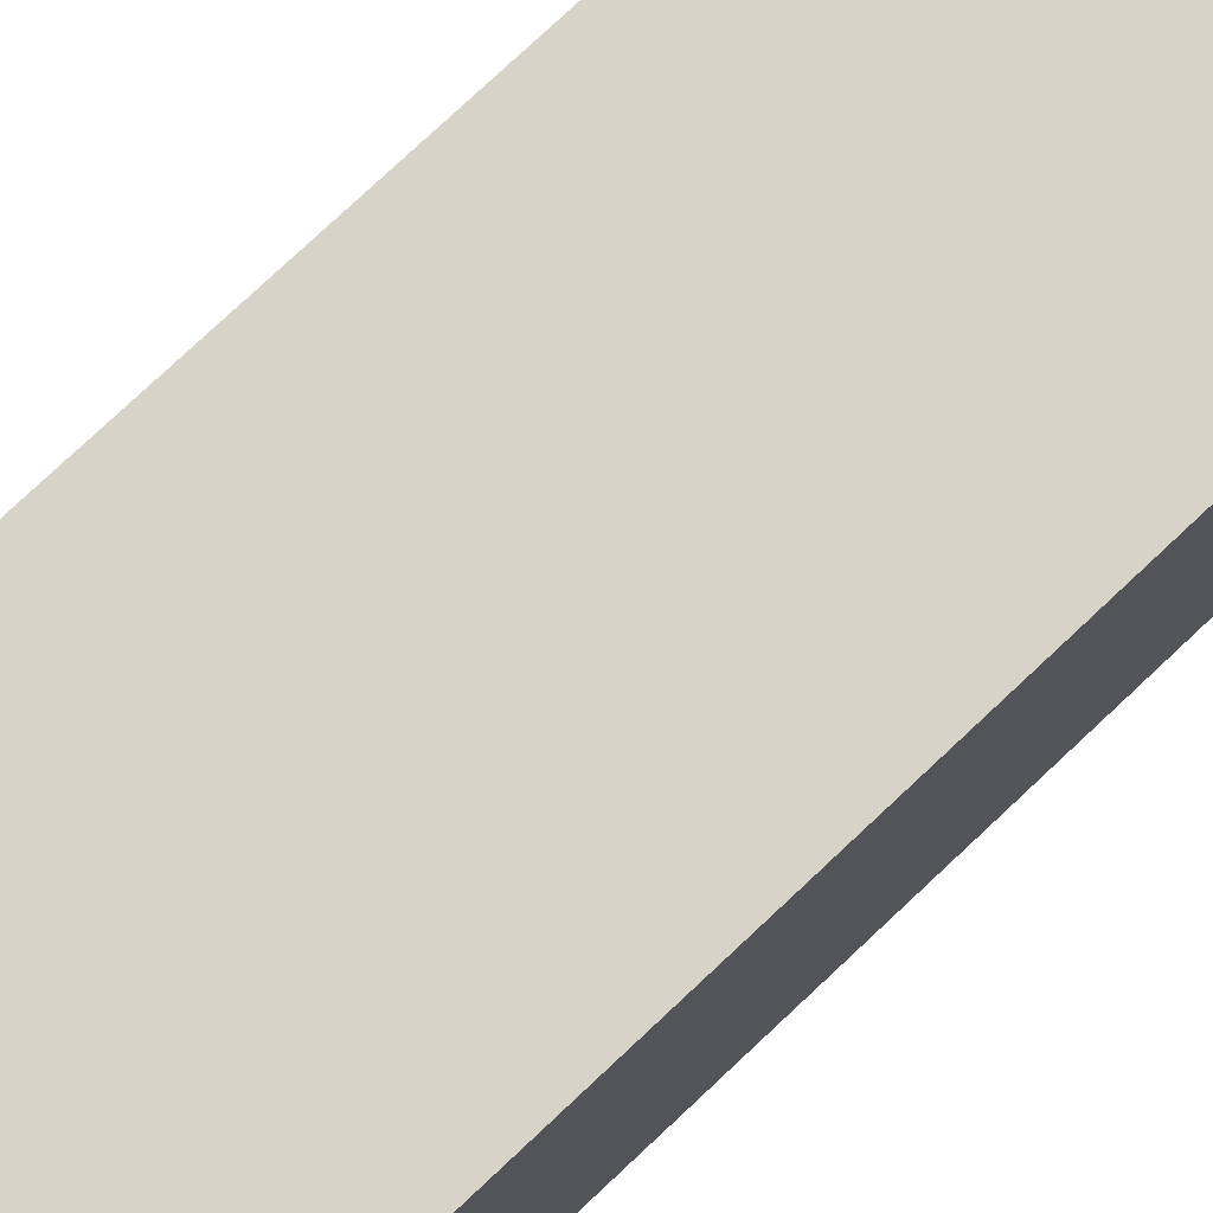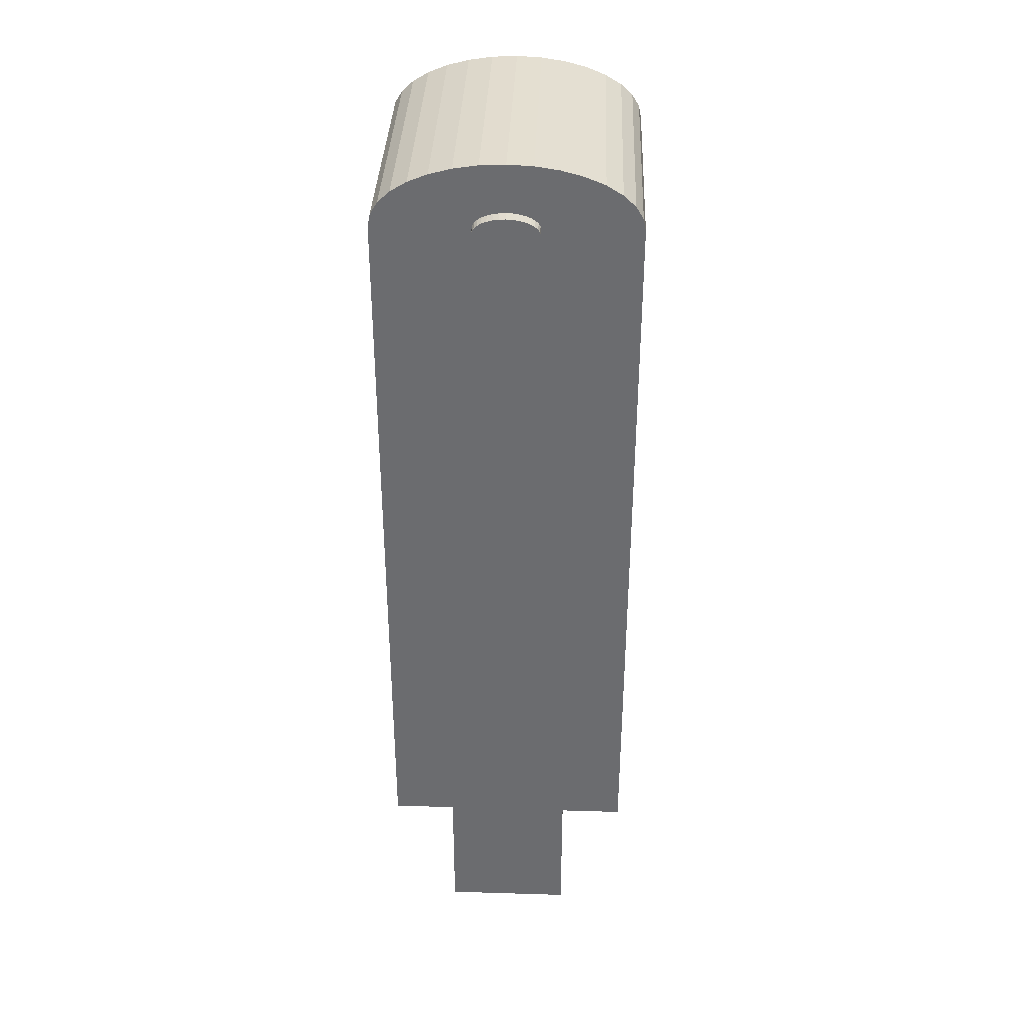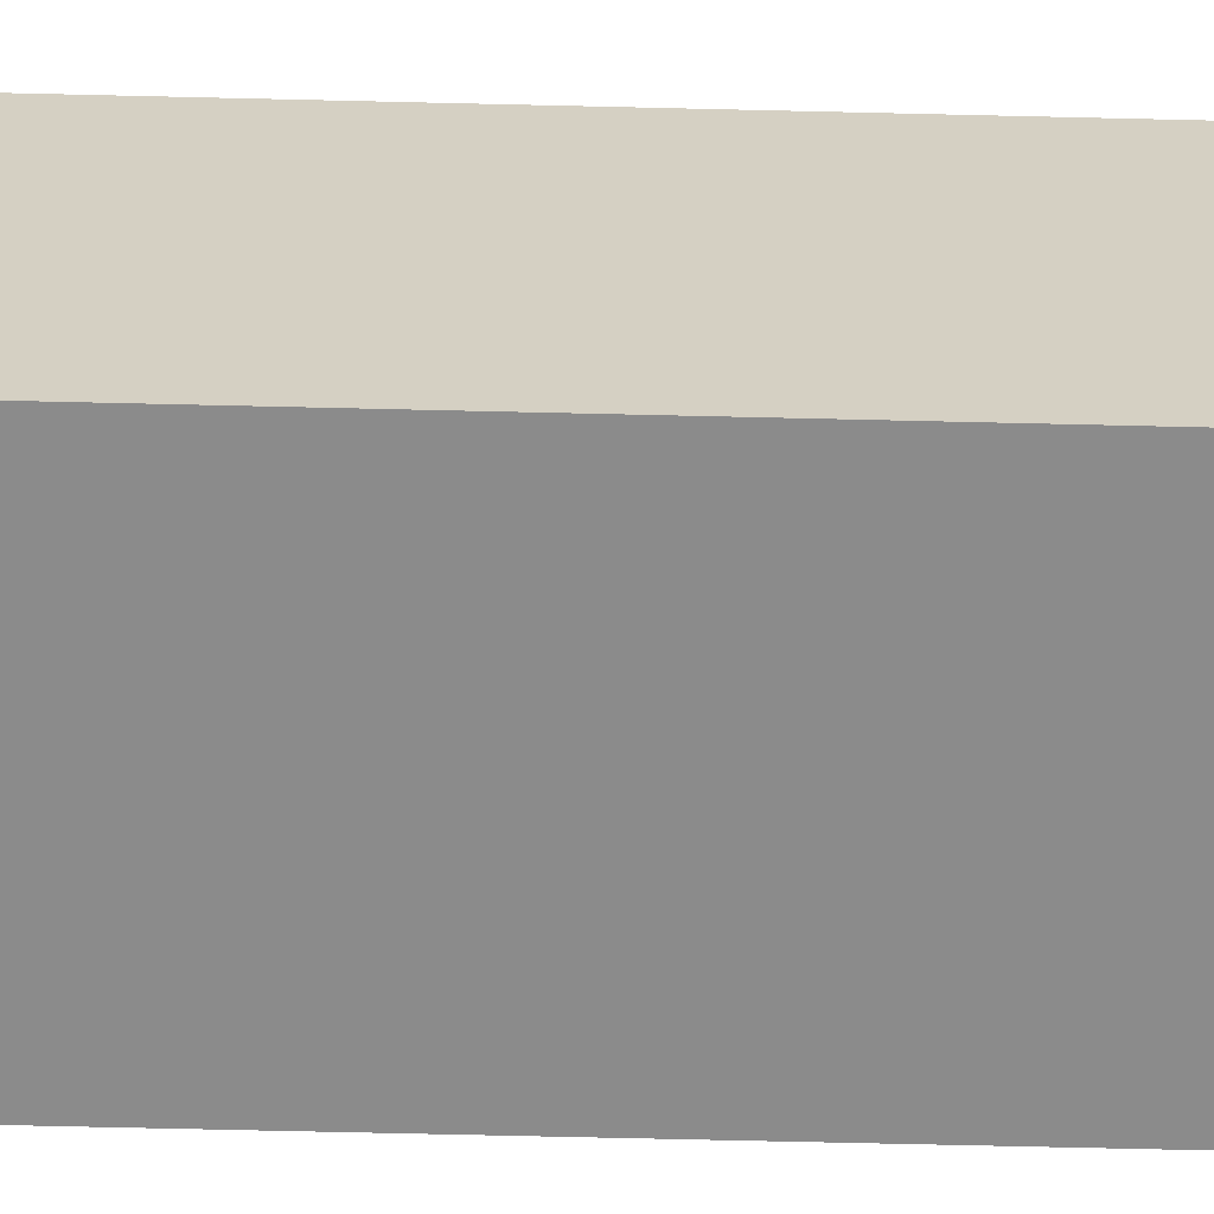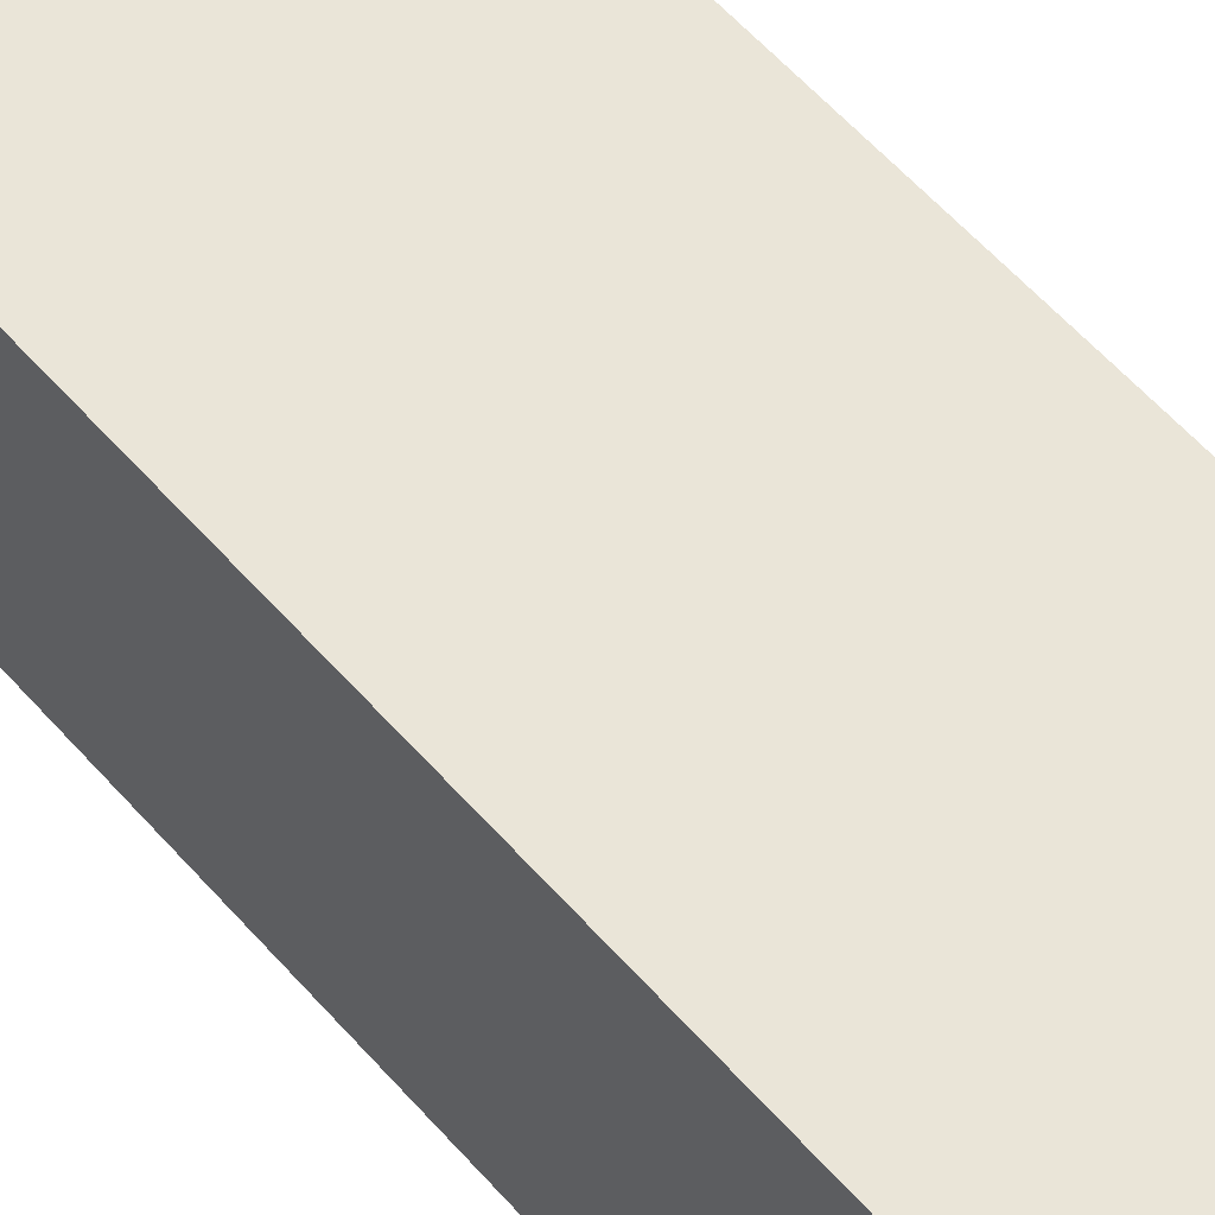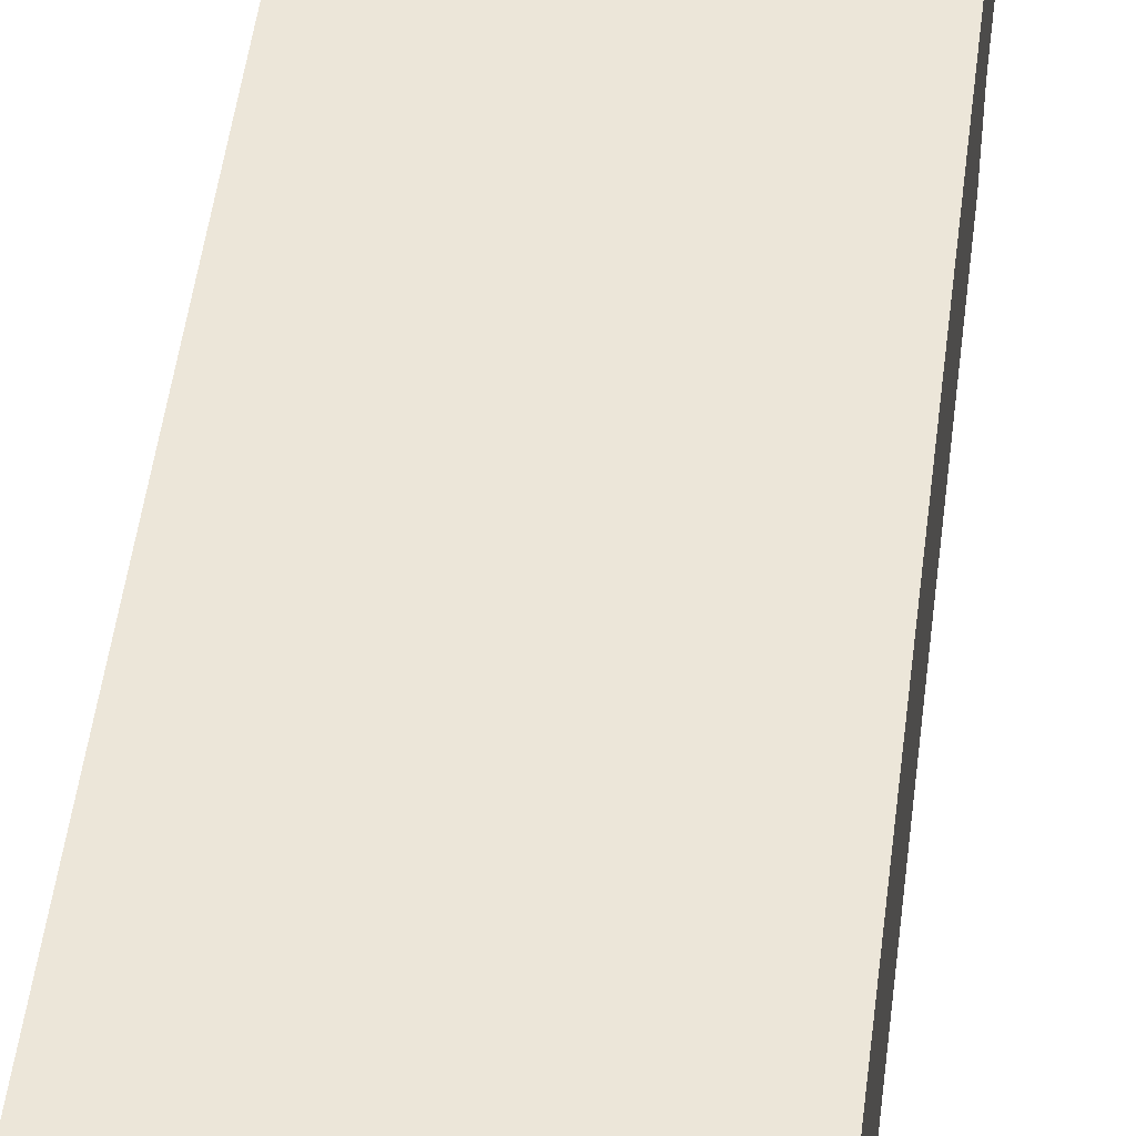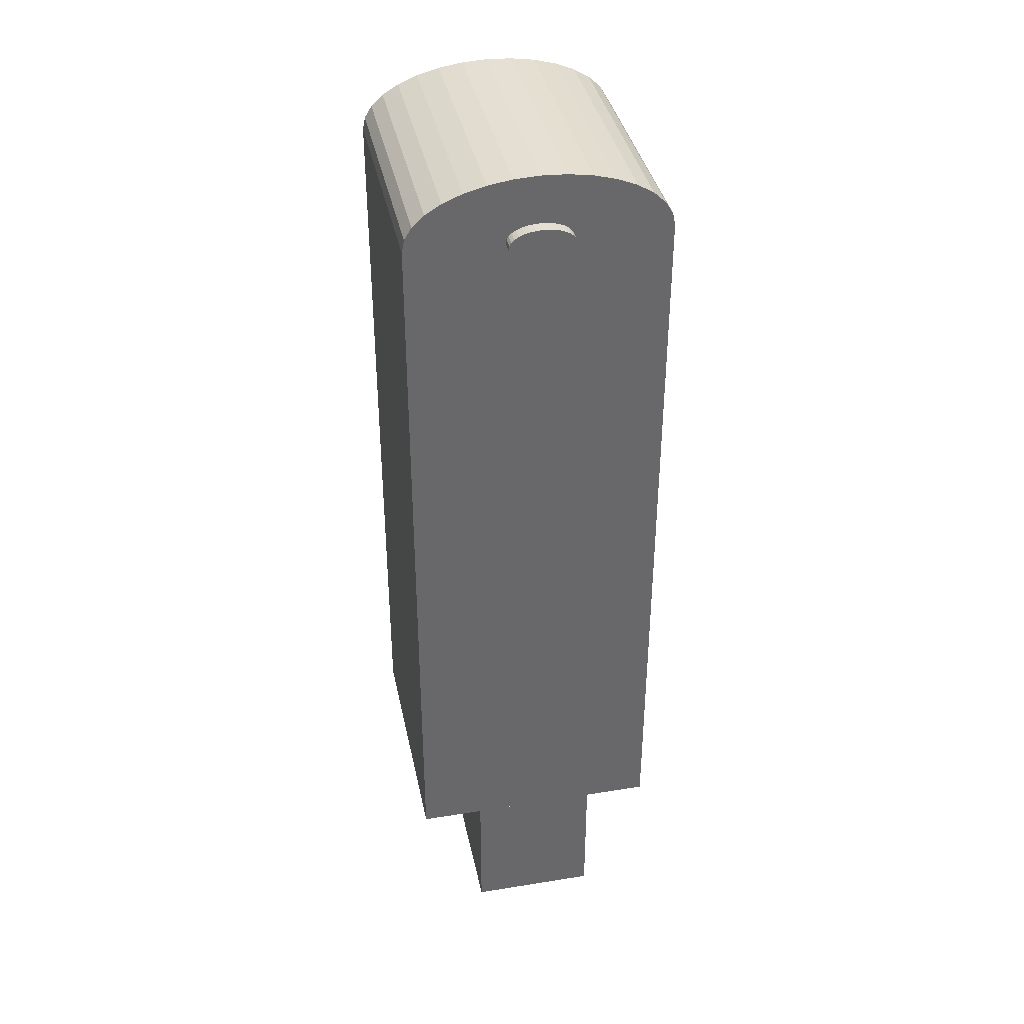
<metadata>
{"format":"obj","ext":"obj","renderer":"f3d","projection":"perspective","resolution":1024,"background":"white","views":[{"elev":76.6,"azim":-133.3,"up":"+Z"},{"elev":36.0,"azim":-87.7,"up":"+Y"},{"elev":-63.9,"azim":-91.4,"up":"+Z"},{"elev":58.7,"azim":-41.0,"up":"+Z"},{"elev":48.7,"azim":-173.0,"up":"+Z"},{"elev":37.9,"azim":78.4,"up":"+Y"}]}
</metadata>
<code>
o body_r_prox_pinvpin_Cube.041
v -0.01 0 0.005
v -0.01 0.01125 0.005
v -0.01 0 -0.005
v -0.01 0.01125 -0.005
v 0.01 0 0.005
v 0.01 0.01125 0.005
v 0.01 0 -0.005
v 0.01 0.01125 -0.005
v -0.01 0.01125 0.01
v -0.01 0.06975 0.01
v -0.01 0.01125 -0.01
v -0.01 0.06975 -0.01
v 0.01 0.01125 0.01
v 0.01 0.06975 0.01
v 0.01 0.01125 -0.01
v 0.01 0.06975 -0.01
v -0.01 0.06975 -0.01
v 0.01 0.06975 -0.01
v -0.01 0.06975 0.01
v 0.01 0.06975 -0.01
v -0.01 0.07072 0.009808
v 0.01 0.07072 0.009808
v -0.01 0.07166 0.009239
v 0.01 0.07166 0.009239
v -0.01 0.07253 0.008315
v 0.01 0.07253 0.008315
v -0.01 0.07329 0.007071
v 0.01 0.07329 0.007071
v -0.01 0.07391 0.005556
v 0.01 0.07391 0.005556
v -0.01 0.07437 0.003827
v 0.01 0.07437 0.003827
v -0.01 0.07465 0.001951
v 0.01 0.07465 0.001951
v -0.01 0.07475 -0
v 0.01 0.07475 -0
v -0.01 0.07465 -0.001951
v 0.01 0.07465 -0.001951
v -0.01 0.07437 -0.003827
v 0.01 0.07437 -0.003827
v -0.01 0.07391 -0.005556
v 0.01 0.07391 -0.005556
v -0.01 0.07329 -0.007071
v 0.01 0.07329 -0.007071
v -0.01 0.07253 -0.008315
v 0.01 0.07253 -0.008315
v -0.01 0.07166 -0.009239
v 0.01 0.07166 -0.009239
v -0.01 0.07072 -0.009808
v 0.01 0.07072 -0.009808
v 0.01 0.06975 0.01
v -0.011 0.06975 -0.0025
v 0.011 0.06975 -0.0025
v -0.011 0.06951 -0.002452
v 0.011 0.06951 -0.002452
v -0.011 0.06927 -0.00231
v 0.011 0.06927 -0.00231
v -0.011 0.06906 -0.002079
v 0.011 0.06906 -0.002079
v -0.011 0.06887 -0.001768
v 0.011 0.06887 -0.001768
v -0.011 0.06871 -0.001389
v 0.011 0.06871 -0.001389
v -0.011 0.0686 -0.000957
v 0.011 0.0686 -0.000957
v -0.011 0.06852 -0.000488
v 0.011 0.06852 -0.000488
v -0.011 0.0685 -0
v 0.011 0.0685 -0
v -0.011 0.06852 0.000488
v 0.011 0.06852 0.000488
v -0.011 0.0686 0.000957
v 0.011 0.0686 0.000957
v -0.011 0.06871 0.001389
v 0.011 0.06871 0.001389
v -0.011 0.06887 0.001768
v 0.011 0.06887 0.001768
v -0.011 0.06906 0.002079
v 0.011 0.06906 0.002079
v -0.011 0.06927 0.00231
v 0.011 0.06927 0.00231
v -0.011 0.06951 0.002452
v 0.011 0.06951 0.002452
v -0.011 0.06975 0.0025
v 0.011 0.06975 0.0025
v -0.011 0.06999 0.002452
v 0.011 0.06999 0.002452
v -0.011 0.07023 0.00231
v 0.011 0.07023 0.00231
v -0.011 0.07044 0.002079
v 0.011 0.07044 0.002079
v -0.011 0.07063 0.001768
v 0.011 0.07063 0.001768
v -0.011 0.07079 0.001389
v 0.011 0.07079 0.001389
v -0.011 0.0709 0.000957
v 0.011 0.0709 0.000957
v -0.011 0.07098 0.000488
v 0.011 0.07098 0.000488
v -0.011 0.071 -0
v 0.011 0.071 -0
v -0.011 0.07098 -0.000488
v 0.011 0.07098 -0.000488
v -0.011 0.0709 -0.000957
v 0.011 0.0709 -0.000957
v -0.011 0.07079 -0.001389
v 0.011 0.07079 -0.001389
v -0.011 0.07063 -0.001768
v 0.011 0.07063 -0.001768
v -0.011 0.07044 -0.002079
v 0.011 0.07044 -0.002079
v -0.011 0.07023 -0.00231
v 0.011 0.07023 -0.00231
v -0.011 0.06999 -0.002452
v 0.011 0.06999 -0.002452
f 2 3 1
f 4 7 3
f 8 5 7
f 6 1 5
f 7 1 3
f 4 6 8
f 10 11 9
f 12 15 11
f 16 13 15
f 14 9 13
f 15 9 11
f 12 14 16
f 19 22 21
f 26 24 51
f 45 47 17
f 22 23 21
f 24 25 23
f 26 27 25
f 28 29 27
f 30 31 29
f 32 33 31
f 34 35 33
f 36 37 35
f 38 39 37
f 40 41 39
f 42 43 41
f 44 45 43
f 46 47 45
f 48 49 47
f 50 17 49
f 53 54 52
f 55 56 54
f 57 58 56
f 59 60 58
f 61 62 60
f 63 64 62
f 65 66 64
f 67 68 66
f 69 70 68
f 71 72 70
f 73 74 72
f 75 76 74
f 77 78 76
f 79 80 78
f 81 82 80
f 83 84 82
f 85 86 84
f 87 88 86
f 89 90 88
f 91 92 90
f 93 94 92
f 95 96 94
f 97 98 96
f 99 100 98
f 101 102 100
f 103 104 102
f 105 106 104
f 107 108 106
f 109 110 108
f 111 112 110
f 61 59 109
f 113 114 112
f 115 52 114
f 110 112 58
f 2 4 3
f 4 8 7
f 8 6 5
f 6 2 1
f 7 5 1
f 4 2 6
f 10 12 11
f 12 16 15
f 16 14 13
f 14 10 9
f 15 13 9
f 12 10 14
f 19 51 22
f 24 22 51
f 51 20 36
f 20 50 48
f 38 20 40
f 48 46 20
f 46 44 20
f 44 42 20
f 42 40 20
f 38 36 20
f 36 34 51
f 34 32 51
f 32 30 51
f 30 28 51
f 28 26 51
f 49 17 47
f 17 19 35
f 43 17 41
f 19 21 23
f 23 25 19
f 25 27 19
f 27 29 19
f 29 31 19
f 31 33 19
f 33 35 19
f 35 37 17
f 37 39 17
f 39 41 17
f 43 45 17
f 22 24 23
f 24 26 25
f 26 28 27
f 28 30 29
f 30 32 31
f 32 34 33
f 34 36 35
f 36 38 37
f 38 40 39
f 40 42 41
f 42 44 43
f 44 46 45
f 46 48 47
f 48 50 49
f 50 18 17
f 53 55 54
f 55 57 56
f 57 59 58
f 59 61 60
f 61 63 62
f 63 65 64
f 65 67 66
f 67 69 68
f 69 71 70
f 71 73 72
f 73 75 74
f 75 77 76
f 77 79 78
f 79 81 80
f 81 83 82
f 83 85 84
f 85 87 86
f 87 89 88
f 89 91 90
f 91 93 92
f 93 95 94
f 95 97 96
f 97 99 98
f 99 101 100
f 101 103 102
f 103 105 104
f 105 107 106
f 107 109 108
f 109 111 110
f 111 113 112
f 57 55 113
f 55 53 115
f 113 55 115
f 113 111 57
f 111 109 59
f 57 111 59
f 109 107 61
f 107 105 63
f 61 107 63
f 105 103 67
f 103 101 69
f 101 99 71
f 99 97 73
f 97 95 73
f 95 93 75
f 73 95 75
f 93 91 77
f 91 89 79
f 77 91 79
f 89 87 81
f 87 85 83
f 81 87 83
f 81 79 89
f 77 75 93
f 73 71 99
f 71 69 101
f 69 67 103
f 67 65 105
f 65 63 105
f 113 115 114
f 115 53 52
f 114 52 54
f 54 56 114
f 56 58 112
f 114 56 112
f 58 60 108
f 60 62 106
f 62 64 106
f 64 66 104
f 106 64 104
f 66 68 100
f 68 70 98
f 70 72 98
f 72 74 96
f 98 72 96
f 74 76 92
f 76 78 90
f 78 80 90
f 80 82 88
f 90 80 88
f 82 84 86
f 86 88 82
f 90 92 76
f 92 94 74
f 94 96 74
f 98 100 68
f 100 102 66
f 102 104 66
f 106 108 60
f 108 110 58
l 18 20

</code>
